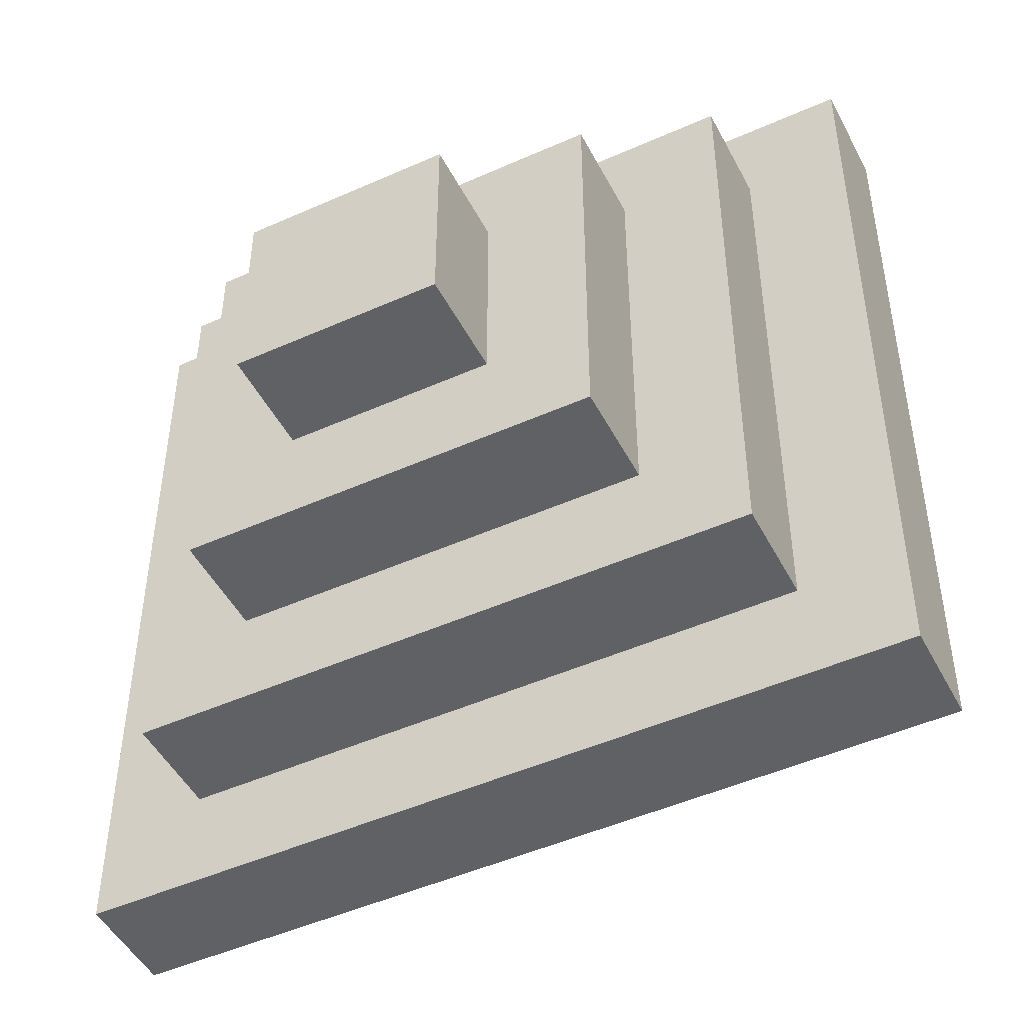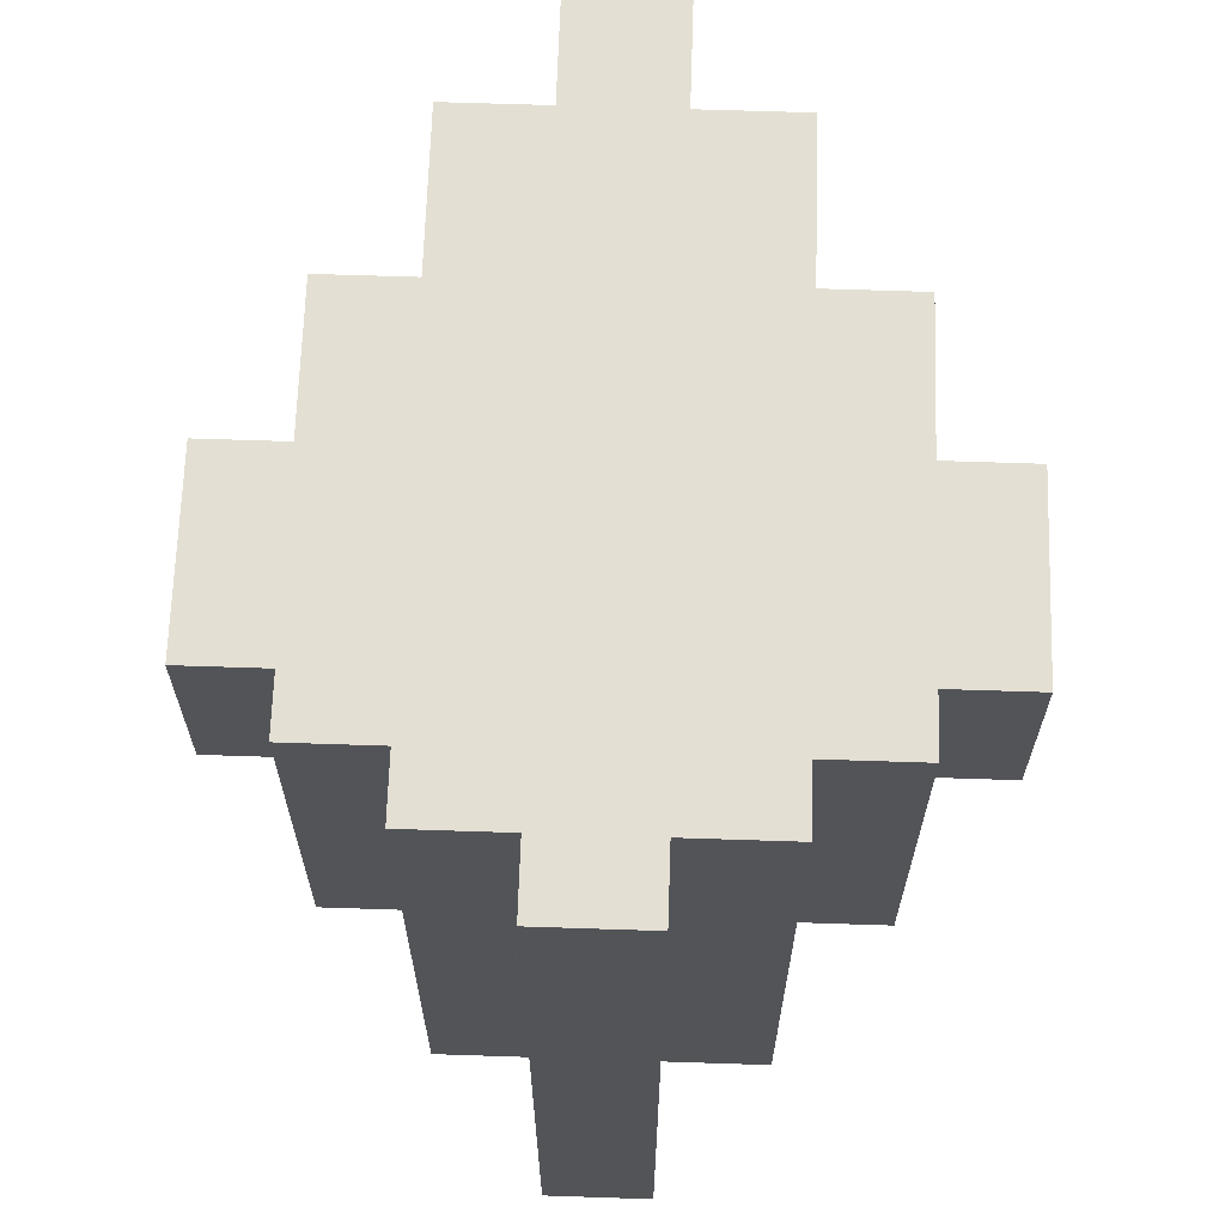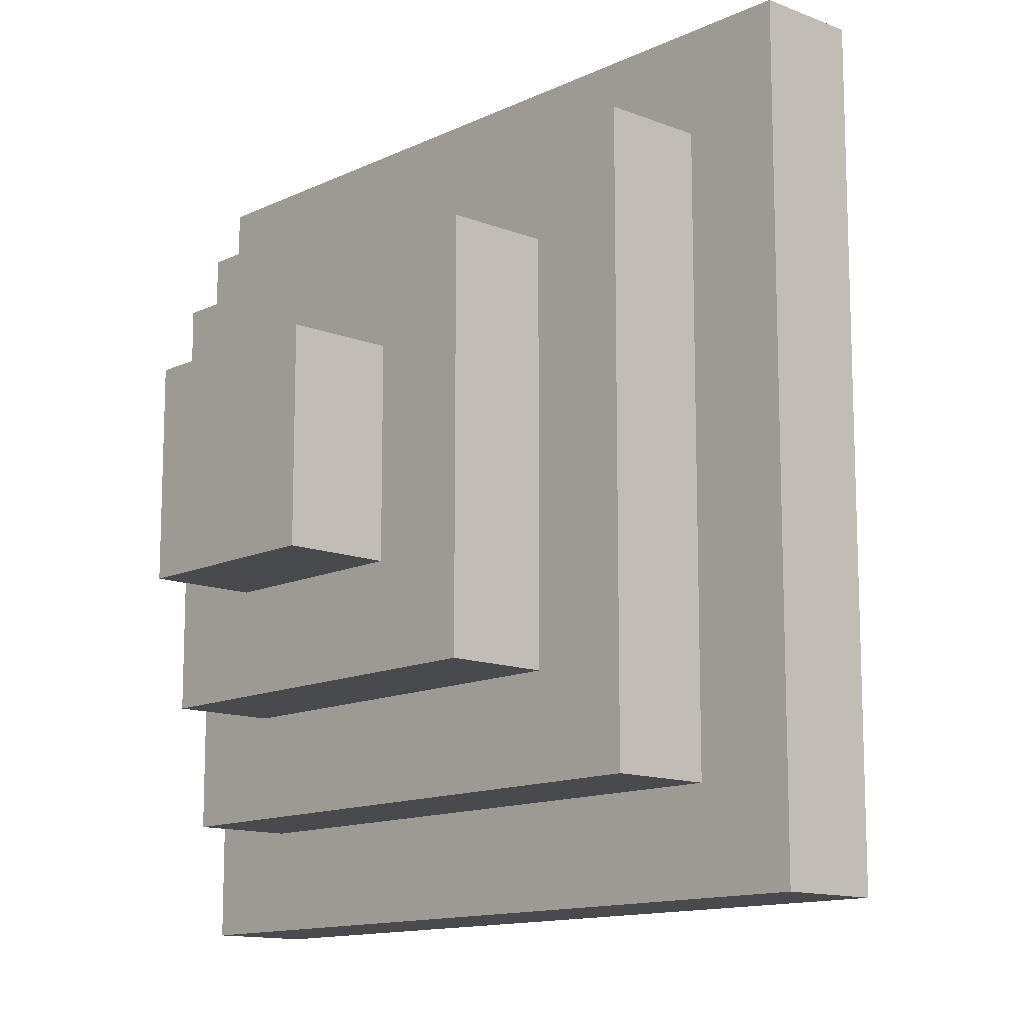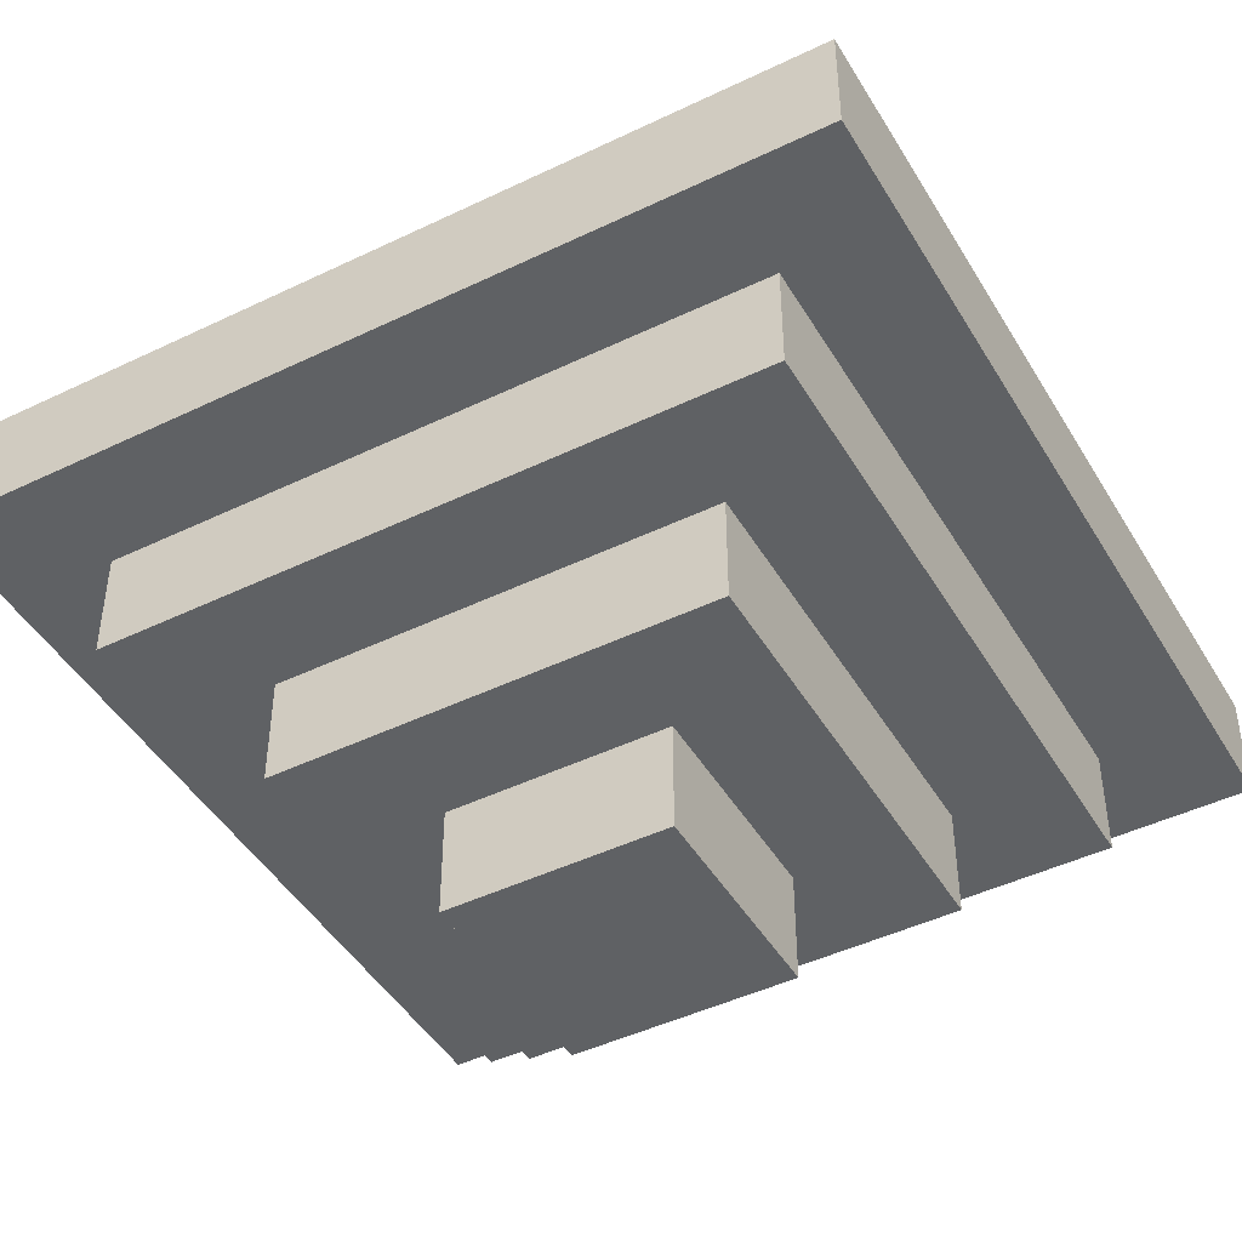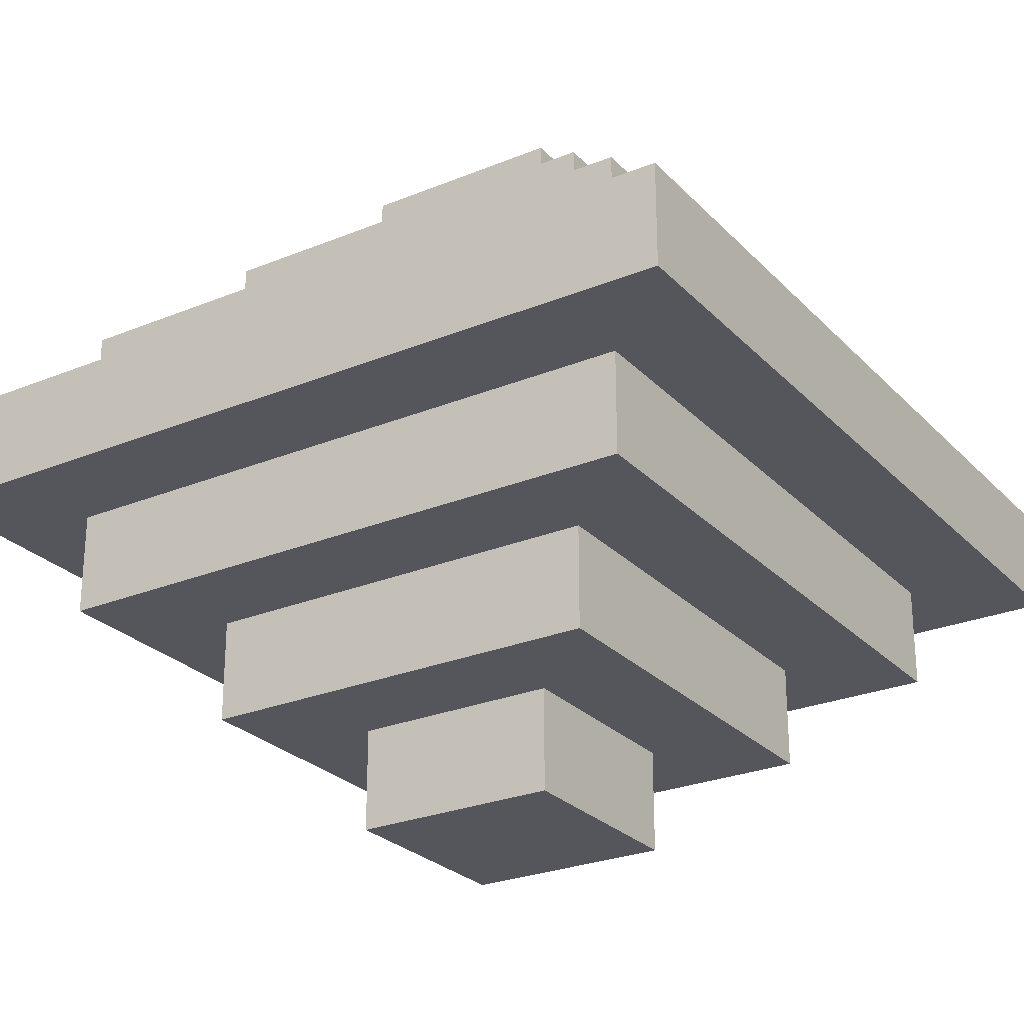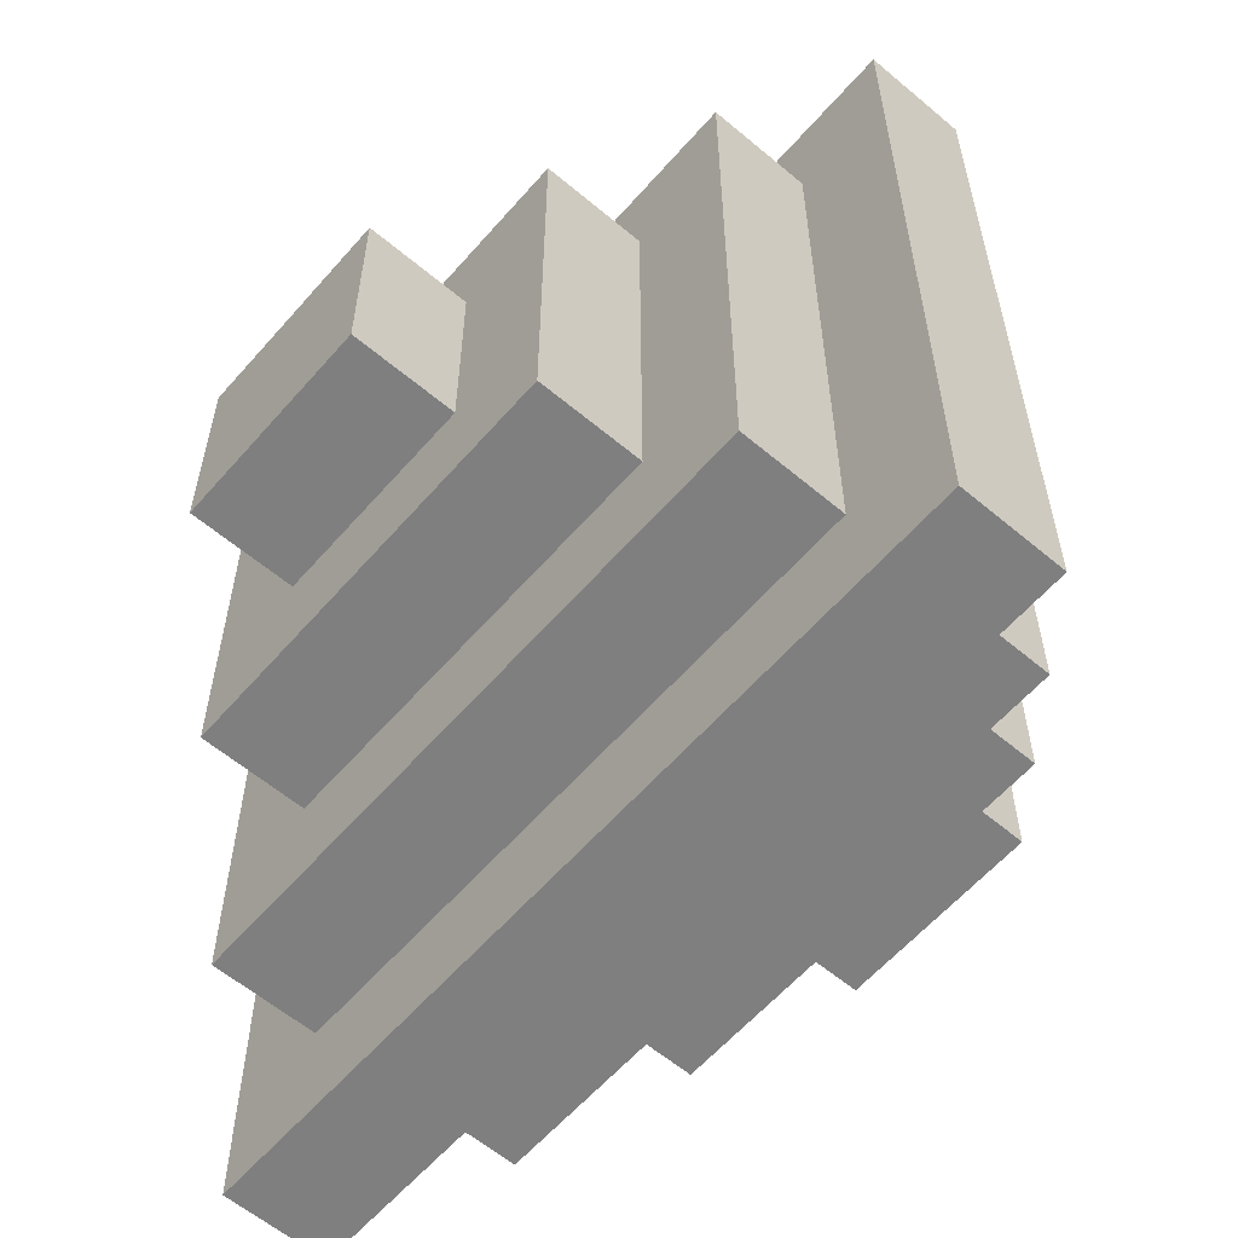
<metadata>
{"format":"obj","ext":"obj","renderer":"f3d","projection":"perspective","resolution":1024,"background":"white","views":[{"elev":-48.0,"azim":-153.4,"up":"+Z"},{"elev":66.7,"azim":91.9,"up":"+Z"},{"elev":-12.8,"azim":-132.4,"up":"+Z"},{"elev":-45.4,"azim":29.1,"up":"+Y"},{"elev":-26.3,"azim":-57.1,"up":"+Y"},{"elev":-59.7,"azim":-130.8,"up":"+Z"}]}
</metadata>
<code>
o
v 0 0.7 0
v 0 0.7 -0.8
v 0 0.8 0
v 0 0.8 -0.8
v 0.1 0.6 -0.1
v 0.1 0.6 -0.7
v 0.1 0.7 -0.1
v 0.1 0.7 -0.7
v 0.1 0.8 -0.1
v 0.1 0.8 -0.7
v 0.1 0.9 -0.1
v 0.1 0.9 -0.7
v 0.2 0.5 -0.2
v 0.2 0.5 -0.6
v 0.2 0.6 -0.2
v 0.2 0.6 -0.6
v 0.2 0.9 -0.2
v 0.2 0.9 -0.6
v 0.2 1 -0.2
v 0.2 1 -0.6
v 0.3 0.4 -0.3
v 0.3 0.4 -0.5
v 0.3 0.5 -0.3
v 0.3 0.5 -0.5
v 0.3 1 -0.3
v 0.3 1 -0.5
v 0.3 1.1 -0.3
v 0.3 1.1 -0.5
v 0.5 0.4 -0.3
v 0.5 0.4 -0.5
v 0.5 0.5 -0.3
v 0.5 0.5 -0.5
v 0.5 1 -0.3
v 0.5 1 -0.5
v 0.5 1.1 -0.3
v 0.5 1.1 -0.5
v 0.6 0.5 -0.2
v 0.6 0.5 -0.6
v 0.6 0.6 -0.2
v 0.6 0.6 -0.6
v 0.6 0.9 -0.2
v 0.6 0.9 -0.6
v 0.6 1 -0.2
v 0.6 1 -0.6
v 0.7 0.6 -0.1
v 0.7 0.6 -0.7
v 0.7 0.7 -0.1
v 0.7 0.7 -0.7
v 0.7 0.8 -0.1
v 0.7 0.8 -0.7
v 0.7 0.9 -0.1
v 0.7 0.9 -0.7
v 0.8 0.7 0
v 0.8 0.7 -0.8
v 0.8 0.8 0
v 0.8 0.8 -0.8
v 0 0.7 0
v 0 0.8 0
v 0.8 0.7 0
v 0.8 0.8 0
v 0.1 0.6 -0.1
v 0.1 0.7 -0.1
v 0.1 0.8 -0.1
v 0.1 0.9 -0.1
v 0.7 0.6 -0.1
v 0.7 0.7 -0.1
v 0.7 0.8 -0.1
v 0.7 0.9 -0.1
v 0.2 0.5 -0.2
v 0.2 0.6 -0.2
v 0.2 0.9 -0.2
v 0.2 1 -0.2
v 0.6 0.5 -0.2
v 0.6 0.6 -0.2
v 0.6 0.9 -0.2
v 0.6 1 -0.2
v 0.3 0.4 -0.3
v 0.3 0.5 -0.3
v 0.3 1 -0.3
v 0.3 1.1 -0.3
v 0.5 0.4 -0.3
v 0.5 0.5 -0.3
v 0.5 1 -0.3
v 0.5 1.1 -0.3
v 0.3 0.4 -0.5
v 0.3 0.5 -0.5
v 0.3 1 -0.5
v 0.3 1.1 -0.5
v 0.5 0.4 -0.5
v 0.5 0.5 -0.5
v 0.5 1 -0.5
v 0.5 1.1 -0.5
v 0.2 0.5 -0.6
v 0.2 0.6 -0.6
v 0.2 0.9 -0.6
v 0.2 1 -0.6
v 0.6 0.5 -0.6
v 0.6 0.6 -0.6
v 0.6 0.9 -0.6
v 0.6 1 -0.6
v 0.1 0.6 -0.7
v 0.1 0.7 -0.7
v 0.1 0.8 -0.7
v 0.1 0.9 -0.7
v 0.7 0.6 -0.7
v 0.7 0.7 -0.7
v 0.7 0.8 -0.7
v 0.7 0.9 -0.7
v 0 0.7 -0.8
v 0 0.8 -0.8
v 0.8 0.7 -0.8
v 0.8 0.8 -0.8
v 0.3 0.4 -0.3
v 0.5 0.4 -0.3
v 0.3 0.4 -0.5
v 0.5 0.4 -0.5
v 0.2 0.5 -0.2
v 0.6 0.5 -0.2
v 0.3 0.5 -0.3
v 0.5 0.5 -0.3
v 0.3 0.5 -0.5
v 0.5 0.5 -0.5
v 0.2 0.5 -0.6
v 0.6 0.5 -0.6
v 0.1 0.6 -0.1
v 0.7 0.6 -0.1
v 0.2 0.6 -0.2
v 0.6 0.6 -0.2
v 0.2 0.6 -0.6
v 0.6 0.6 -0.6
v 0.1 0.6 -0.7
v 0.7 0.6 -0.7
v 0 0.7 0
v 0.8 0.7 0
v 0.1 0.7 -0.1
v 0.7 0.7 -0.1
v 0.1 0.7 -0.7
v 0.7 0.7 -0.7
v 0 0.7 -0.8
v 0.8 0.7 -0.8
v 0 0.8 0
v 0.8 0.8 0
v 0.1 0.8 -0.1
v 0.7 0.8 -0.1
v 0.1 0.8 -0.7
v 0.7 0.8 -0.7
v 0 0.8 -0.8
v 0.8 0.8 -0.8
v 0.1 0.9 -0.1
v 0.7 0.9 -0.1
v 0.2 0.9 -0.2
v 0.6 0.9 -0.2
v 0.2 0.9 -0.6
v 0.6 0.9 -0.6
v 0.1 0.9 -0.7
v 0.7 0.9 -0.7
v 0.2 1 -0.2
v 0.6 1 -0.2
v 0.3 1 -0.3
v 0.5 1 -0.3
v 0.3 1 -0.5
v 0.5 1 -0.5
v 0.2 1 -0.6
v 0.6 1 -0.6
v 0.3 1.1 -0.3
v 0.5 1.1 -0.3
v 0.3 1.1 -0.5
v 0.5 1.1 -0.5
f 3 2 1
f 4 2 3
f 7 6 5
f 8 6 7
f 11 10 9
f 12 10 11
f 15 14 13
f 16 14 15
f 19 18 17
f 20 18 19
f 23 22 21
f 24 22 23
f 27 26 25
f 28 26 27
f 29 30 31
f 31 30 32
f 33 34 35
f 35 34 36
f 37 38 39
f 39 38 40
f 41 42 43
f 43 42 44
f 45 46 47
f 47 46 48
f 49 50 51
f 51 50 52
f 53 54 55
f 55 54 56
f 59 58 57
f 60 58 59
f 65 62 61
f 66 62 65
f 67 64 63
f 68 64 67
f 73 70 69
f 74 70 73
f 75 72 71
f 76 72 75
f 81 78 77
f 82 78 81
f 83 80 79
f 84 80 83
f 85 86 89
f 89 86 90
f 87 88 91
f 91 88 92
f 93 94 97
f 97 94 98
f 95 96 99
f 99 96 100
f 101 102 105
f 105 102 106
f 103 104 107
f 107 104 108
f 109 110 111
f 111 110 112
f 115 114 113
f 116 114 115
f 119 118 117
f 120 118 119
f 121 119 117
f 122 118 120
f 123 121 117
f 123 122 121
f 124 118 122
f 124 122 123
f 127 126 125
f 128 126 127
f 129 127 125
f 130 126 128
f 131 129 125
f 131 130 129
f 132 126 130
f 132 130 131
f 135 134 133
f 136 134 135
f 137 135 133
f 138 134 136
f 139 137 133
f 139 138 137
f 140 134 138
f 140 138 139
f 141 142 143
f 143 142 144
f 141 143 145
f 144 142 146
f 141 145 147
f 145 146 147
f 146 142 148
f 147 146 148
f 149 150 151
f 151 150 152
f 149 151 153
f 152 150 154
f 149 153 155
f 153 154 155
f 154 150 156
f 155 154 156
f 157 158 159
f 159 158 160
f 157 159 161
f 160 158 162
f 157 161 163
f 161 162 163
f 162 158 164
f 163 162 164
f 165 166 167
f 167 166 168

</code>
